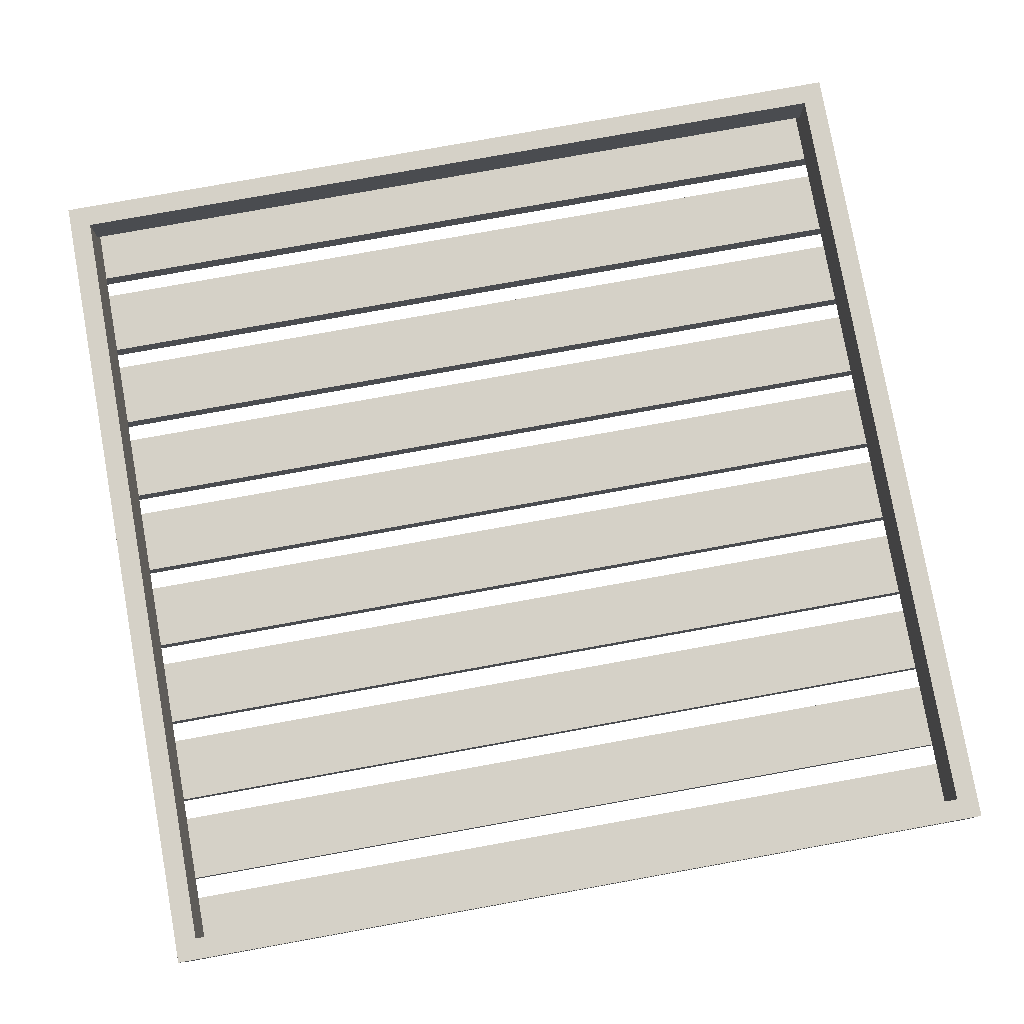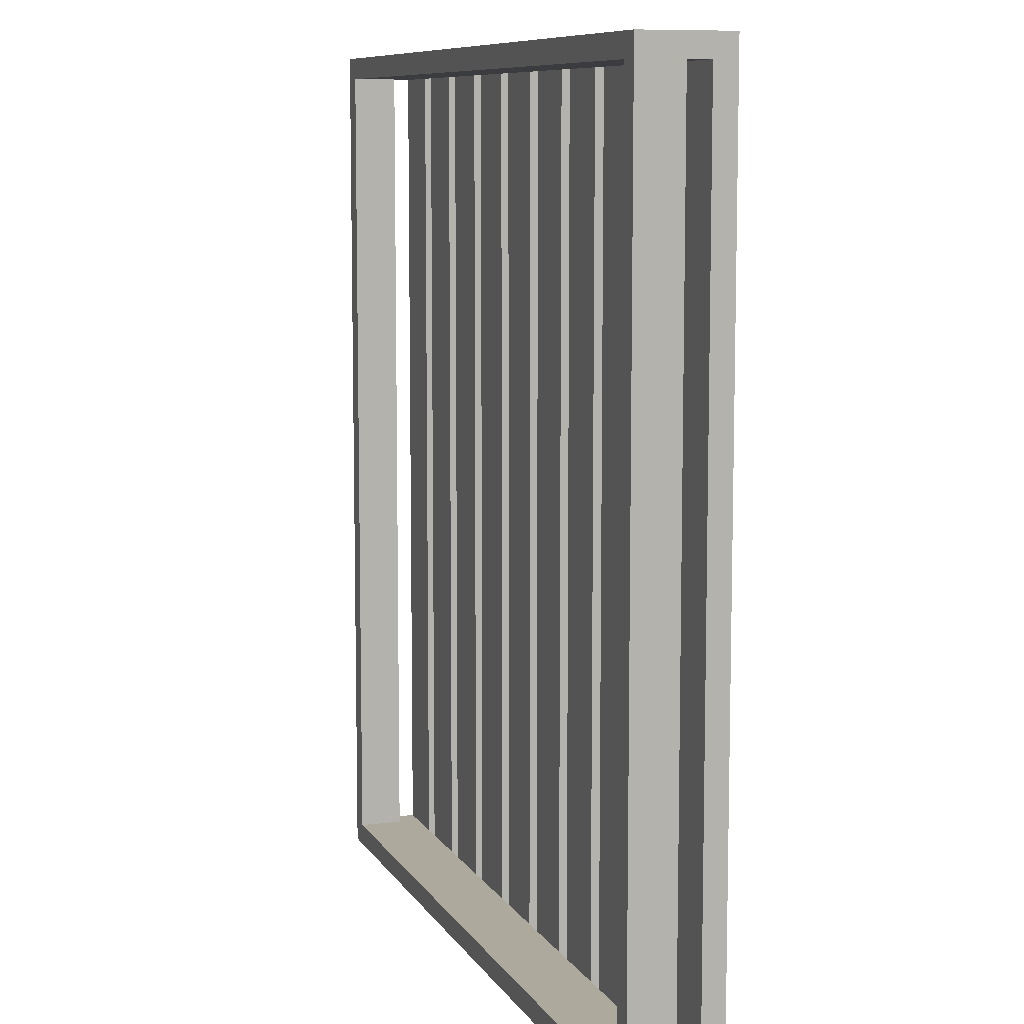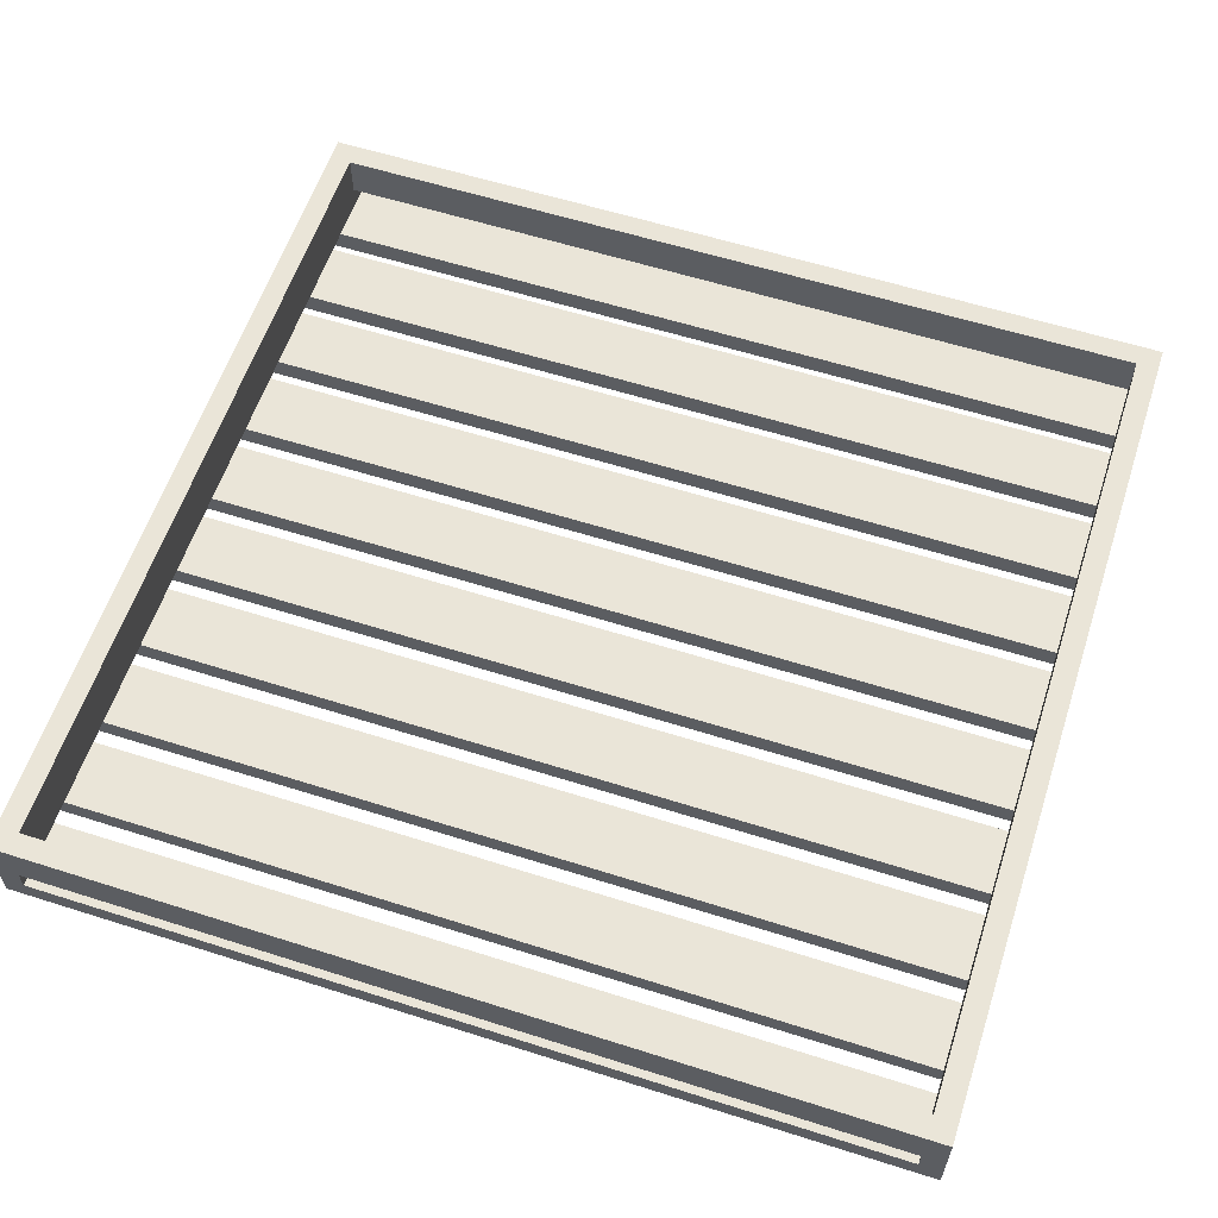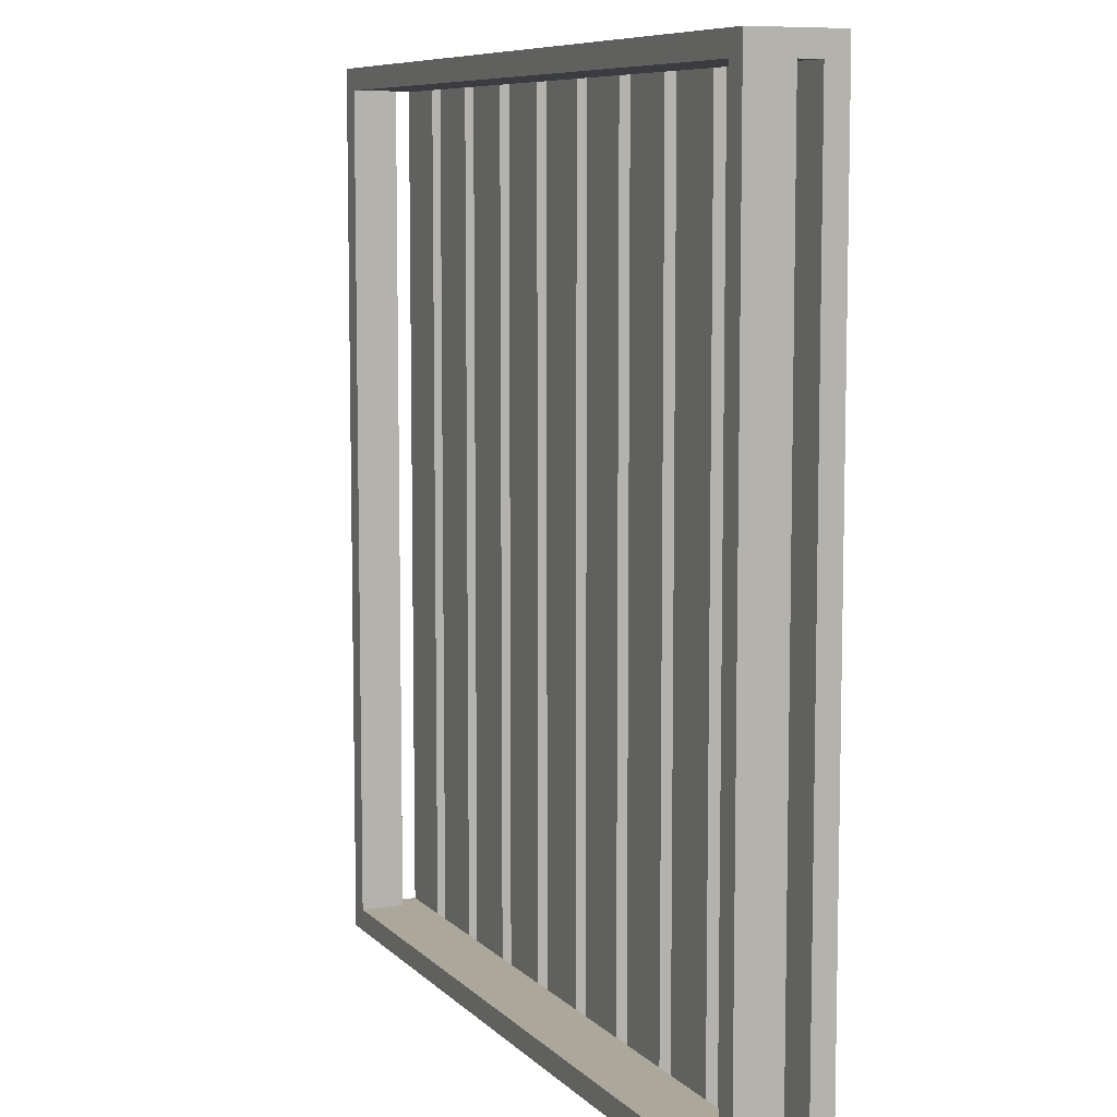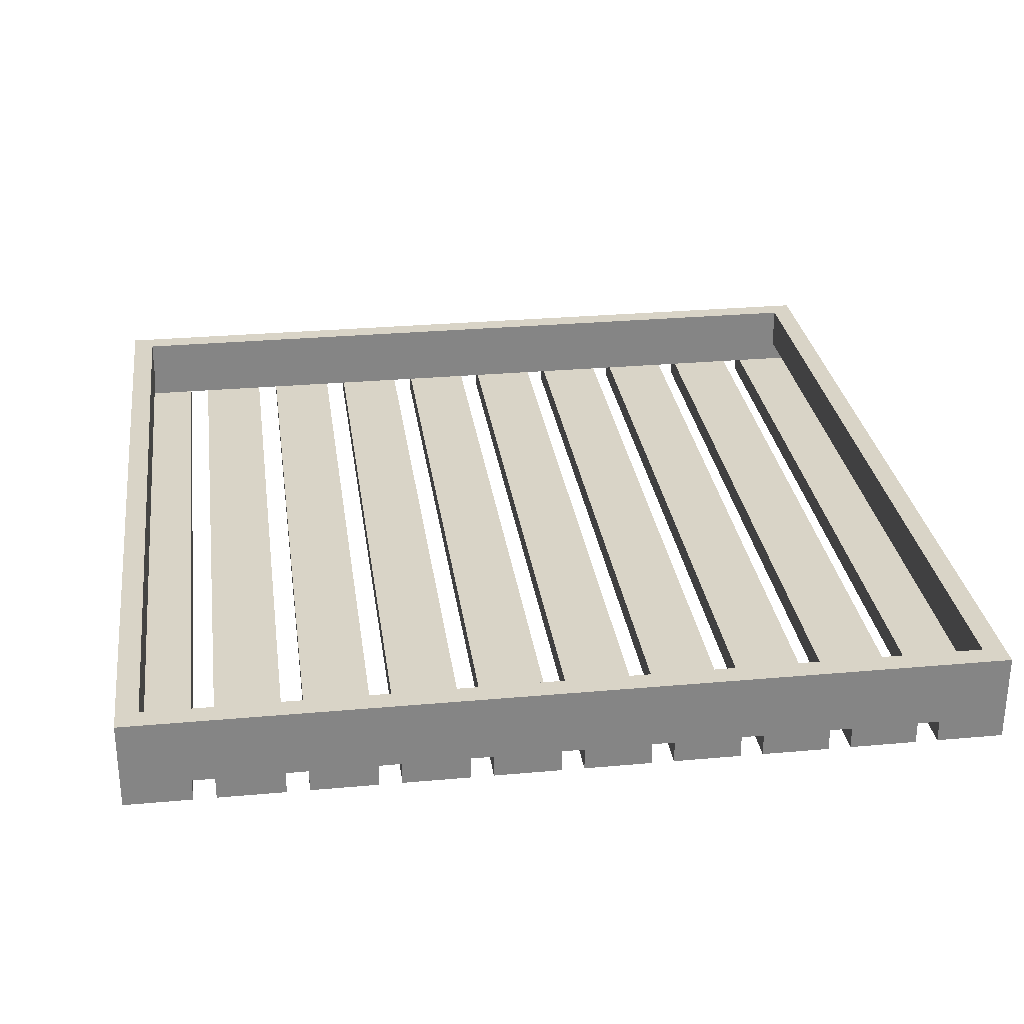
<metadata>
{"format":"obj","ext":"obj","renderer":"f3d","projection":"perspective","resolution":1024,"background":"white","views":[{"elev":78.9,"azim":-100.2,"up":"+Y"},{"elev":8.8,"azim":-108.4,"up":"+Z"},{"elev":59.4,"azim":-71.9,"up":"+Y"},{"elev":8.1,"azim":-113.5,"up":"+Z"},{"elev":28.7,"azim":172.3,"up":"+Y"}]}
</metadata>
<code>
g planche
v -19.5 0 20
v -19.5 0 -20
v -19.5 1 19
v -19.5 1 -19
v -19.5 2 19
v -19.5 2 -19
v -19.5 4 20
v -19.5 4 -20
v -15.5 0 20
v -15.5 0 -20
v -15.5 1 20
v -15.5 1 19
v -15.5 1 -19
v -15.5 1 -20
v -11.5 0 20
v -11.5 0 -20
v -11.5 1 20
v -11.5 1 19
v -11.5 1 -19
v -11.5 1 -20
v -7.5 0 20
v -7.5 0 -20
v -7.5 1 20
v -7.5 1 19
v -7.5 1 -19
v -7.5 1 -20
v -3.5 0 20
v -3.5 0 -20
v -3.5 1 20
v -3.5 1 19
v -3.5 1 -19
v -3.5 1 -20
v 0.5 0 20
v 0.5 0 -20
v 0.5 1 20
v 0.5 1 19
v 0.5 1 -19
v 0.5 1 -20
v 4.5 0 20
v 4.5 0 -20
v 4.5 1 20
v 4.5 1 19
v 4.5 1 -19
v 4.5 1 -20
v 8.5 0 20
v 8.5 0 -20
v 8.5 1 20
v 8.5 1 19
v 8.5 1 -19
v 8.5 1 -20
v 12.5 0 20
v 12.5 0 -20
v 12.5 1 20
v 12.5 1 19
v 12.5 1 -19
v 12.5 1 -20
v 16.5 0 20
v 16.5 0 -20
v 16.5 1 20
v 16.5 1 19
v 16.5 1 -19
v 16.5 1 -20
v 18.5 2 19
v 18.5 2 -19
v 18.5 4 19
v 18.5 4 -19
v -18.5 2 19
v -18.5 2 -19
v -18.5 4 19
v -18.5 4 -19
v -16.5 0 20
v -16.5 0 -20
v -16.5 1 20
v -16.5 1 19
v -16.5 1 -19
v -16.5 1 -20
v -12.5 0 20
v -12.5 0 -20
v -12.5 1 20
v -12.5 1 19
v -12.5 1 -19
v -12.5 1 -20
v -8.5 0 20
v -8.5 0 -20
v -8.5 1 20
v -8.5 1 19
v -8.5 1 -19
v -8.5 1 -20
v -4.5 0 20
v -4.5 0 -20
v -4.5 1 20
v -4.5 1 19
v -4.5 1 -19
v -4.5 1 -20
v -0.5 0 20
v -0.5 0 -20
v -0.5 1 20
v -0.5 1 19
v -0.5 1 -19
v -0.5 1 -20
v 3.5 0 20
v 3.5 0 -20
v 3.5 1 20
v 3.5 1 19
v 3.5 1 -19
v 3.5 1 -20
v 7.5 0 20
v 7.5 0 -20
v 7.5 1 20
v 7.5 1 19
v 7.5 1 -19
v 7.5 1 -20
v 11.5 0 20
v 11.5 0 -20
v 11.5 1 20
v 11.5 1 19
v 11.5 1 -19
v 11.5 1 -20
v 15.5 0 20
v 15.5 0 -20
v 15.5 1 20
v 15.5 1 19
v 15.5 1 -19
v 15.5 1 -20
v 19.5 0 20
v 19.5 0 -20
v 19.5 1 19
v 19.5 1 -19
v 19.5 2 19
v 19.5 2 -19
v 19.5 4 20
v 19.5 4 -20
v -19.5 0 20
v -19.5 4 20
v -16.5 0 20
v -16.5 1 20
v -15.5 0 20
v -15.5 1 20
v -12.5 0 20
v -12.5 1 20
v -11.5 0 20
v -11.5 1 20
v -8.5 0 20
v -8.5 1 20
v -7.5 0 20
v -7.5 1 20
v -4.5 0 20
v -4.5 1 20
v -3.5 0 20
v -3.5 1 20
v -0.5 0 20
v -0.5 1 20
v 0.5 0 20
v 0.5 1 20
v 3.5 0 20
v 3.5 1 20
v 4.5 0 20
v 4.5 1 20
v 7.5 0 20
v 7.5 1 20
v 8.5 0 20
v 8.5 1 20
v 11.5 0 20
v 11.5 1 20
v 12.5 0 20
v 12.5 1 20
v 15.5 0 20
v 15.5 1 20
v 16.5 0 20
v 16.5 1 20
v 19.5 0 20
v 19.5 4 20
v -19.5 1 -19
v -19.5 2 -19
v -18.5 2 -19
v -18.5 4 -19
v -16.5 1 -19
v -15.5 1 -19
v -12.5 1 -19
v -11.5 1 -19
v -8.5 1 -19
v -7.5 1 -19
v -4.5 1 -19
v -3.5 1 -19
v -0.5 1 -19
v 0.5 1 -19
v 3.5 1 -19
v 4.5 1 -19
v 7.5 1 -19
v 8.5 1 -19
v 11.5 1 -19
v 12.5 1 -19
v 15.5 1 -19
v 16.5 1 -19
v 18.5 2 -19
v 18.5 4 -19
v 19.5 1 -19
v 19.5 2 -19
v -19.5 1 19
v -19.5 2 19
v -18.5 2 19
v -18.5 4 19
v -16.5 1 19
v -15.5 1 19
v -12.5 1 19
v -11.5 1 19
v -8.5 1 19
v -7.5 1 19
v -4.5 1 19
v -3.5 1 19
v -0.5 1 19
v 0.5 1 19
v 3.5 1 19
v 4.5 1 19
v 7.5 1 19
v 8.5 1 19
v 11.5 1 19
v 12.5 1 19
v 15.5 1 19
v 16.5 1 19
v 18.5 2 19
v 18.5 4 19
v 19.5 1 19
v 19.5 2 19
v -19.5 0 -20
v -19.5 4 -20
v -16.5 0 -20
v -16.5 1 -20
v -15.5 0 -20
v -15.5 1 -20
v -12.5 0 -20
v -12.5 1 -20
v -11.5 0 -20
v -11.5 1 -20
v -8.5 0 -20
v -8.5 1 -20
v -7.5 0 -20
v -7.5 1 -20
v -4.5 0 -20
v -4.5 1 -20
v -3.5 0 -20
v -3.5 1 -20
v -0.5 0 -20
v -0.5 1 -20
v 0.5 0 -20
v 0.5 1 -20
v 3.5 0 -20
v 3.5 1 -20
v 4.5 0 -20
v 4.5 1 -20
v 7.5 0 -20
v 7.5 1 -20
v 8.5 0 -20
v 8.5 1 -20
v 11.5 0 -20
v 11.5 1 -20
v 12.5 0 -20
v 12.5 1 -20
v 15.5 0 -20
v 15.5 1 -20
v 16.5 0 -20
v 16.5 1 -20
v 19.5 0 -20
v 19.5 4 -20
v -19.5 0 20
v -16.5 0 20
v -15.5 0 20
v -12.5 0 20
v -11.5 0 20
v -8.5 0 20
v -7.5 0 20
v -4.5 0 20
v -3.5 0 20
v -0.5 0 20
v 0.5 0 20
v 3.5 0 20
v 4.5 0 20
v 7.5 0 20
v 8.5 0 20
v 11.5 0 20
v 12.5 0 20
v 15.5 0 20
v 16.5 0 20
v 19.5 0 20
v -19.5 0 -20
v -16.5 0 -20
v -15.5 0 -20
v -12.5 0 -20
v -11.5 0 -20
v -8.5 0 -20
v -7.5 0 -20
v -4.5 0 -20
v -3.5 0 -20
v -0.5 0 -20
v 0.5 0 -20
v 3.5 0 -20
v 4.5 0 -20
v 7.5 0 -20
v 8.5 0 -20
v 11.5 0 -20
v 12.5 0 -20
v 15.5 0 -20
v 16.5 0 -20
v 19.5 0 -20
v -16.5 1 20
v -15.5 1 20
v -12.5 1 20
v -11.5 1 20
v -8.5 1 20
v -7.5 1 20
v -4.5 1 20
v -3.5 1 20
v -0.5 1 20
v 0.5 1 20
v 3.5 1 20
v 4.5 1 20
v 7.5 1 20
v 8.5 1 20
v 11.5 1 20
v 12.5 1 20
v 15.5 1 20
v 16.5 1 20
v -16.5 1 19
v -15.5 1 19
v -12.5 1 19
v -11.5 1 19
v -8.5 1 19
v -7.5 1 19
v -4.5 1 19
v -3.5 1 19
v -0.5 1 19
v 0.5 1 19
v 3.5 1 19
v 4.5 1 19
v 7.5 1 19
v 8.5 1 19
v 11.5 1 19
v 12.5 1 19
v 15.5 1 19
v 16.5 1 19
v -16.5 1 -19
v -15.5 1 -19
v -12.5 1 -19
v -11.5 1 -19
v -8.5 1 -19
v -7.5 1 -19
v -4.5 1 -19
v -3.5 1 -19
v -0.5 1 -19
v 0.5 1 -19
v 3.5 1 -19
v 4.5 1 -19
v 7.5 1 -19
v 8.5 1 -19
v 11.5 1 -19
v 12.5 1 -19
v 15.5 1 -19
v 16.5 1 -19
v -16.5 1 -20
v -15.5 1 -20
v -12.5 1 -20
v -11.5 1 -20
v -8.5 1 -20
v -7.5 1 -20
v -4.5 1 -20
v -3.5 1 -20
v -0.5 1 -20
v 0.5 1 -20
v 3.5 1 -20
v 4.5 1 -20
v 7.5 1 -20
v 8.5 1 -20
v 11.5 1 -20
v 12.5 1 -20
v 15.5 1 -20
v 16.5 1 -20
v -19.5 2 19
v -18.5 2 19
v 18.5 2 19
v 19.5 2 19
v -19.5 2 -19
v -18.5 2 -19
v 18.5 2 -19
v 19.5 2 -19
v -19.5 1 19
v -16.5 1 19
v -15.5 1 19
v -12.5 1 19
v -11.5 1 19
v -8.5 1 19
v -7.5 1 19
v -4.5 1 19
v -3.5 1 19
v -0.5 1 19
v 0.5 1 19
v 3.5 1 19
v 4.5 1 19
v 7.5 1 19
v 8.5 1 19
v 11.5 1 19
v 12.5 1 19
v 15.5 1 19
v 16.5 1 19
v 19.5 1 19
v -19.5 1 -19
v -16.5 1 -19
v -15.5 1 -19
v -12.5 1 -19
v -11.5 1 -19
v -8.5 1 -19
v -7.5 1 -19
v -4.5 1 -19
v -3.5 1 -19
v -0.5 1 -19
v 0.5 1 -19
v 3.5 1 -19
v 4.5 1 -19
v 7.5 1 -19
v 8.5 1 -19
v 11.5 1 -19
v 12.5 1 -19
v 15.5 1 -19
v 16.5 1 -19
v 19.5 1 -19
v -19.5 4 20
v 19.5 4 20
v -18.5 4 19
v 18.5 4 19
v -18.5 4 -19
v 18.5 4 -19
v -19.5 4 -20
v 19.5 4 -20
f 3 2 1
f 4 2 3
f 5 3 1
f 6 2 4
f 7 5 1
f 7 6 5
f 8 2 6
f 8 6 7
f 11 10 9
f 12 10 11
f 13 10 12
f 14 10 13
f 17 16 15
f 18 16 17
f 19 16 18
f 20 16 19
f 23 22 21
f 24 22 23
f 25 22 24
f 26 22 25
f 29 28 27
f 30 28 29
f 31 28 30
f 32 28 31
f 35 34 33
f 36 34 35
f 37 34 36
f 38 34 37
f 41 40 39
f 42 40 41
f 43 40 42
f 44 40 43
f 47 46 45
f 48 46 47
f 49 46 48
f 50 46 49
f 53 52 51
f 54 52 53
f 55 52 54
f 56 52 55
f 59 58 57
f 60 58 59
f 61 58 60
f 62 58 61
f 65 64 63
f 66 64 65
f 67 68 69
f 69 68 70
f 71 72 73
f 73 72 74
f 74 72 75
f 75 72 76
f 77 78 79
f 79 78 80
f 80 78 81
f 81 78 82
f 83 84 85
f 85 84 86
f 86 84 87
f 87 84 88
f 89 90 91
f 91 90 92
f 92 90 93
f 93 90 94
f 95 96 97
f 97 96 98
f 98 96 99
f 99 96 100
f 101 102 103
f 103 102 104
f 104 102 105
f 105 102 106
f 107 108 109
f 109 108 110
f 110 108 111
f 111 108 112
f 113 114 115
f 115 114 116
f 116 114 117
f 117 114 118
f 119 120 121
f 121 120 122
f 122 120 123
f 123 120 124
f 125 126 127
f 127 126 128
f 125 127 129
f 128 126 130
f 125 129 131
f 129 130 131
f 130 126 132
f 131 130 132
f 135 134 133
f 136 134 135
f 138 134 136
f 139 138 137
f 140 134 138
f 140 138 139
f 142 134 140
f 143 142 141
f 144 134 142
f 144 142 143
f 146 134 144
f 147 146 145
f 148 134 146
f 148 146 147
f 150 134 148
f 151 150 149
f 152 134 150
f 152 150 151
f 154 134 152
f 155 154 153
f 156 134 154
f 156 154 155
f 158 134 156
f 159 158 157
f 160 134 158
f 160 158 159
f 162 134 160
f 163 162 161
f 164 134 162
f 164 162 163
f 166 134 164
f 167 166 165
f 168 134 166
f 168 166 167
f 170 134 168
f 171 170 169
f 172 134 170
f 172 170 171
f 175 174 173
f 177 175 173
f 177 176 175
f 178 176 177
f 179 176 178
f 180 176 179
f 181 176 180
f 182 176 181
f 183 176 182
f 184 176 183
f 185 176 184
f 186 176 185
f 187 176 186
f 188 176 187
f 189 176 188
f 190 176 189
f 191 176 190
f 192 176 191
f 193 176 192
f 194 176 193
f 195 176 194
f 196 176 195
f 197 195 194
f 198 195 197
f 199 200 201
f 199 201 203
f 201 202 203
f 203 202 204
f 204 202 205
f 205 202 206
f 206 202 207
f 207 202 208
f 208 202 209
f 209 202 210
f 210 202 211
f 211 202 212
f 212 202 213
f 213 202 214
f 214 202 215
f 215 202 216
f 216 202 217
f 217 202 218
f 218 202 219
f 219 202 220
f 220 202 221
f 221 202 222
f 220 221 223
f 223 221 224
f 225 226 227
f 227 226 228
f 228 226 230
f 229 230 231
f 230 226 232
f 231 230 232
f 232 226 234
f 233 234 235
f 234 226 236
f 235 234 236
f 236 226 238
f 237 238 239
f 238 226 240
f 239 238 240
f 240 226 242
f 241 242 243
f 242 226 244
f 243 242 244
f 244 226 246
f 245 246 247
f 246 226 248
f 247 246 248
f 248 226 250
f 249 250 251
f 250 226 252
f 251 250 252
f 252 226 254
f 253 254 255
f 254 226 256
f 255 254 256
f 256 226 258
f 257 258 259
f 258 226 260
f 259 258 260
f 260 226 262
f 261 262 263
f 262 226 264
f 263 262 264
f 285 266 265
f 286 266 285
f 287 268 267
f 288 268 287
f 289 270 269
f 290 270 289
f 291 272 271
f 292 272 291
f 293 274 273
f 294 274 293
f 295 276 275
f 296 276 295
f 297 278 277
f 298 278 297
f 299 280 279
f 300 280 299
f 301 282 281
f 302 282 301
f 303 284 283
f 304 284 303
f 323 306 305
f 324 306 323
f 325 308 307
f 326 308 325
f 327 310 309
f 328 310 327
f 329 312 311
f 330 312 329
f 331 314 313
f 332 314 331
f 333 316 315
f 334 316 333
f 335 318 317
f 336 318 335
f 337 320 319
f 338 320 337
f 339 322 321
f 340 322 339
f 359 342 341
f 360 342 359
f 361 344 343
f 362 344 361
f 363 346 345
f 364 346 363
f 365 348 347
f 366 348 365
f 367 350 349
f 368 350 367
f 369 352 351
f 370 352 369
f 371 354 353
f 372 354 371
f 373 356 355
f 374 356 373
f 375 358 357
f 376 358 375
f 381 378 377
f 382 378 381
f 383 380 379
f 384 380 383
f 385 386 405
f 405 386 406
f 387 388 407
f 407 388 408
f 389 390 409
f 409 390 410
f 391 392 411
f 411 392 412
f 393 394 413
f 413 394 414
f 395 396 415
f 415 396 416
f 397 398 417
f 417 398 418
f 399 400 419
f 419 400 420
f 401 402 421
f 421 402 422
f 403 404 423
f 423 404 424
f 425 426 427
f 427 426 428
f 425 427 429
f 428 426 430
f 425 429 431
f 429 430 431
f 430 426 432
f 431 430 432

</code>
